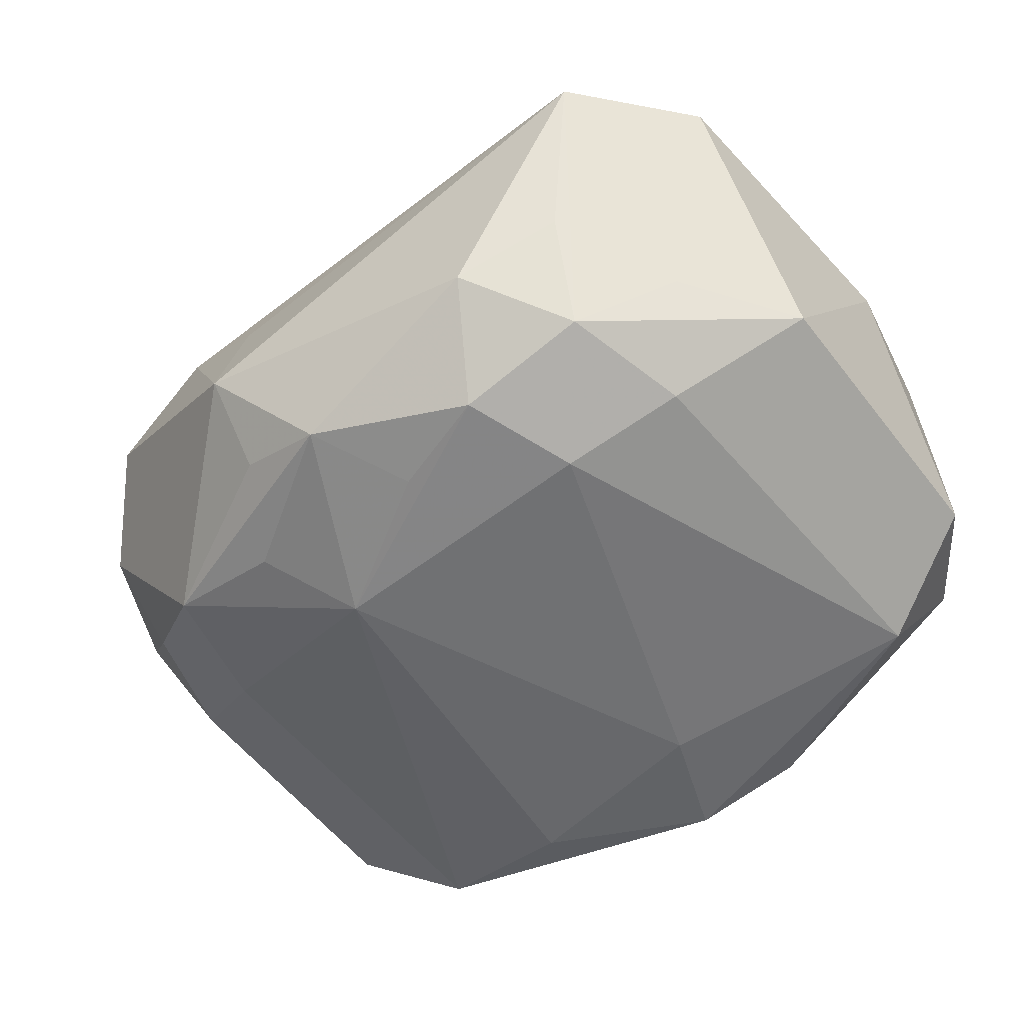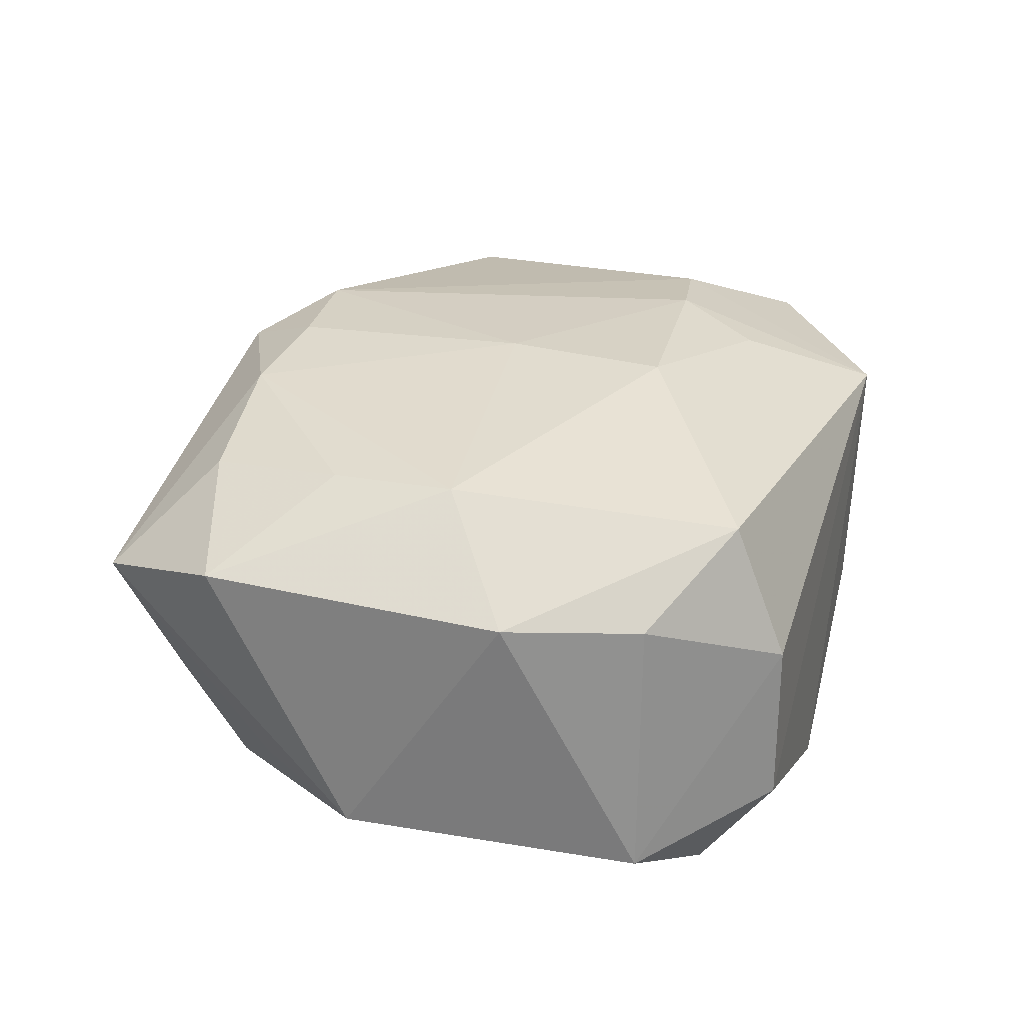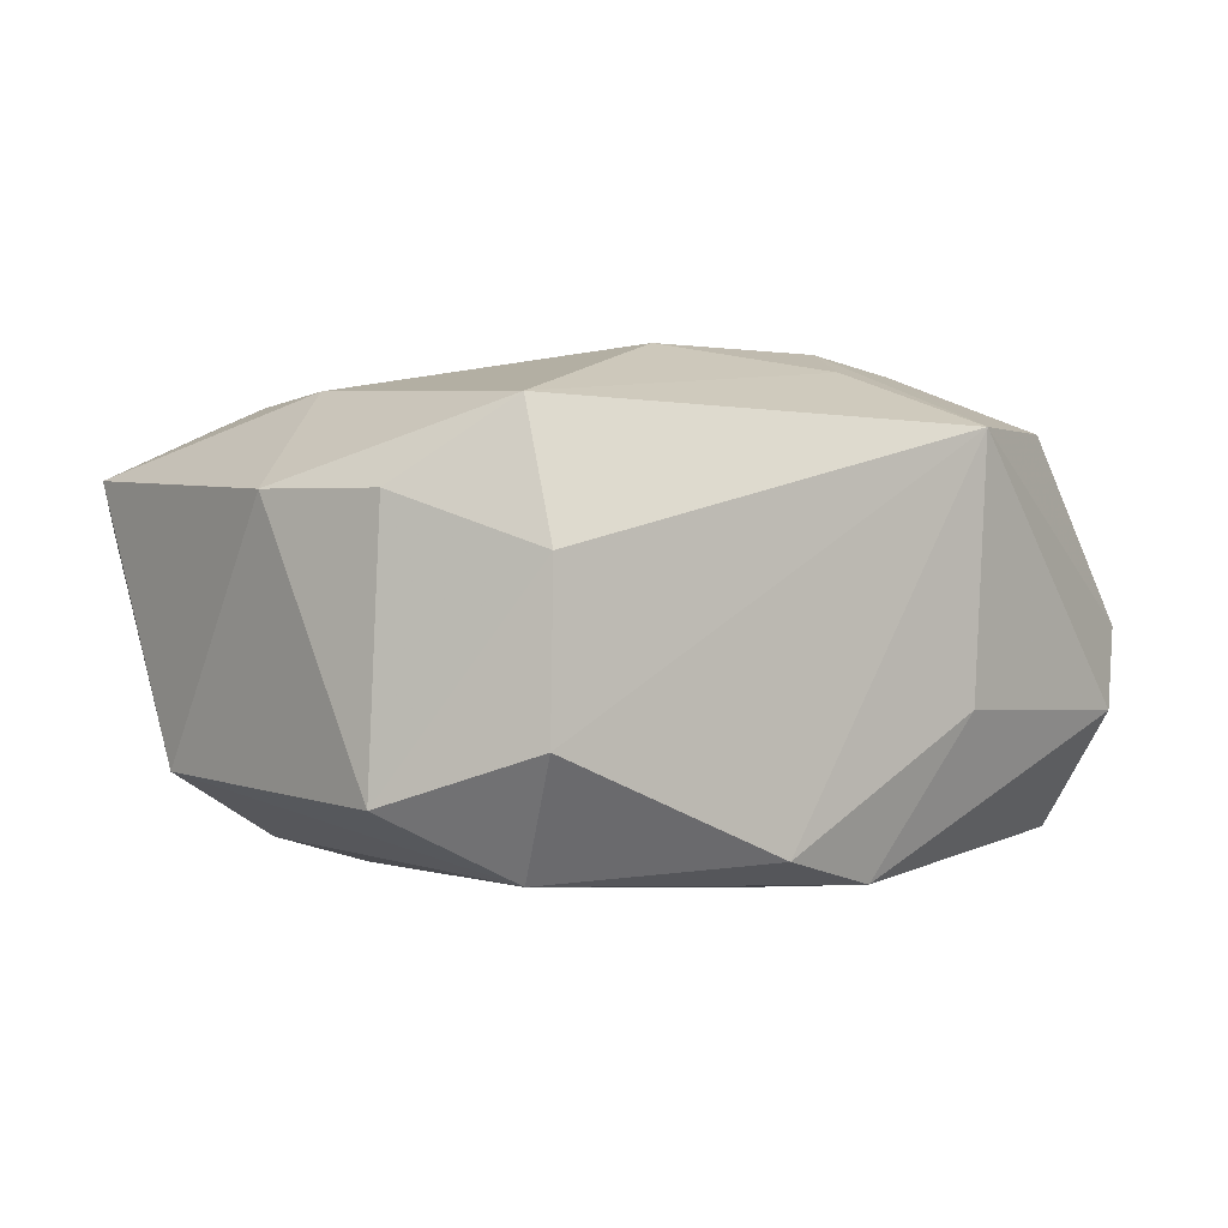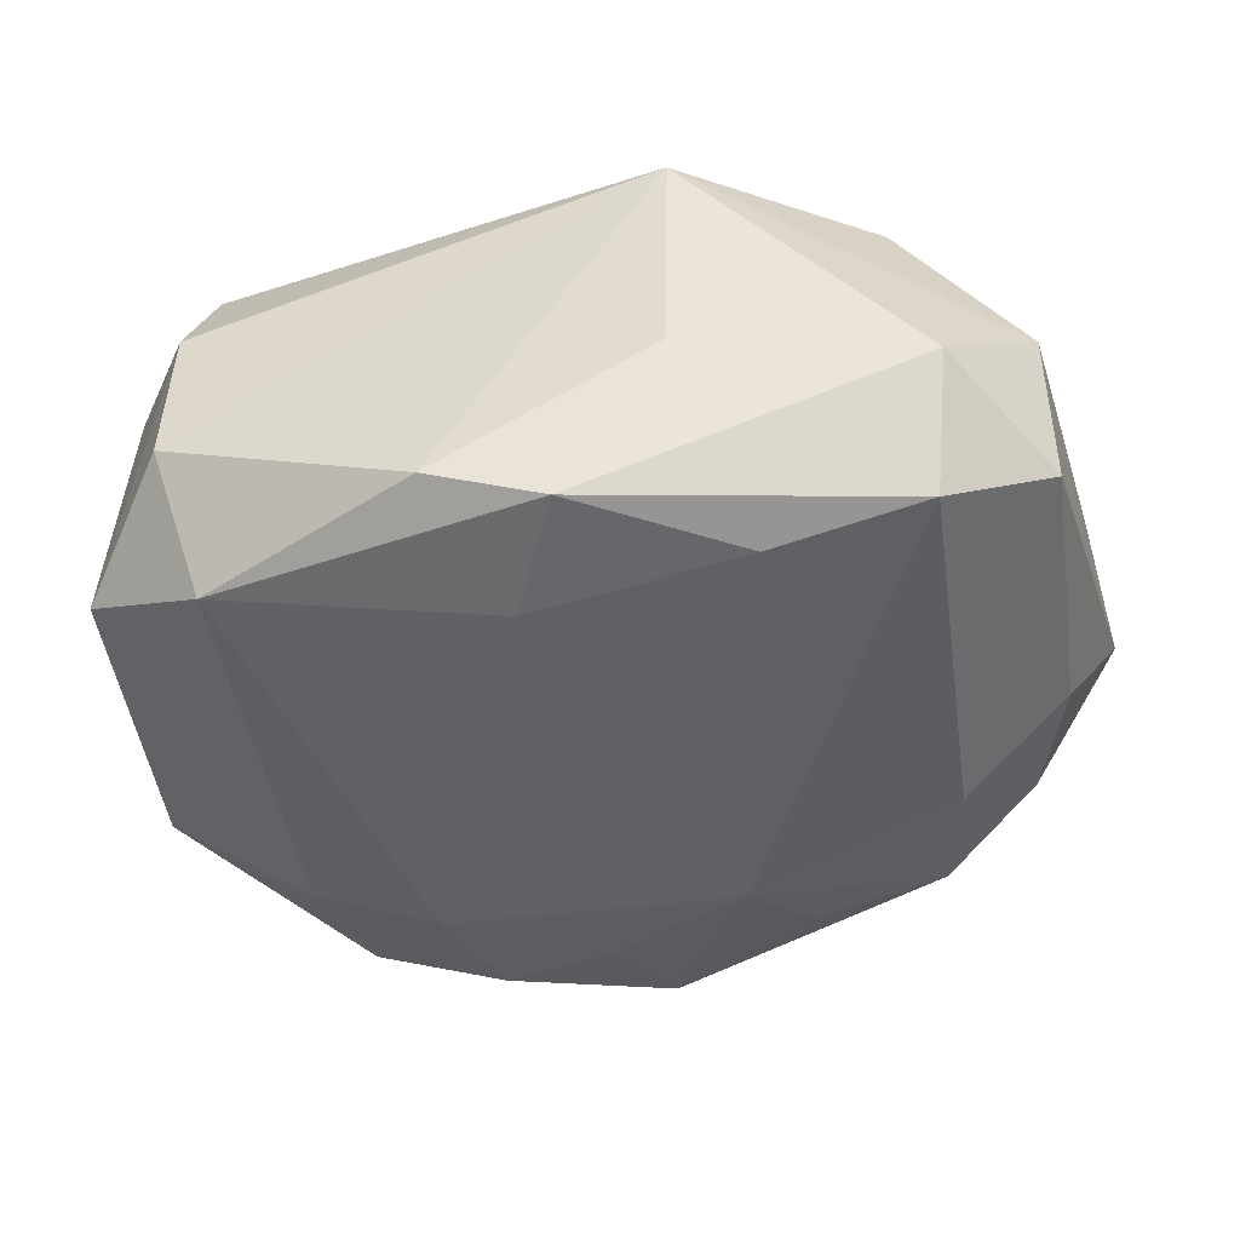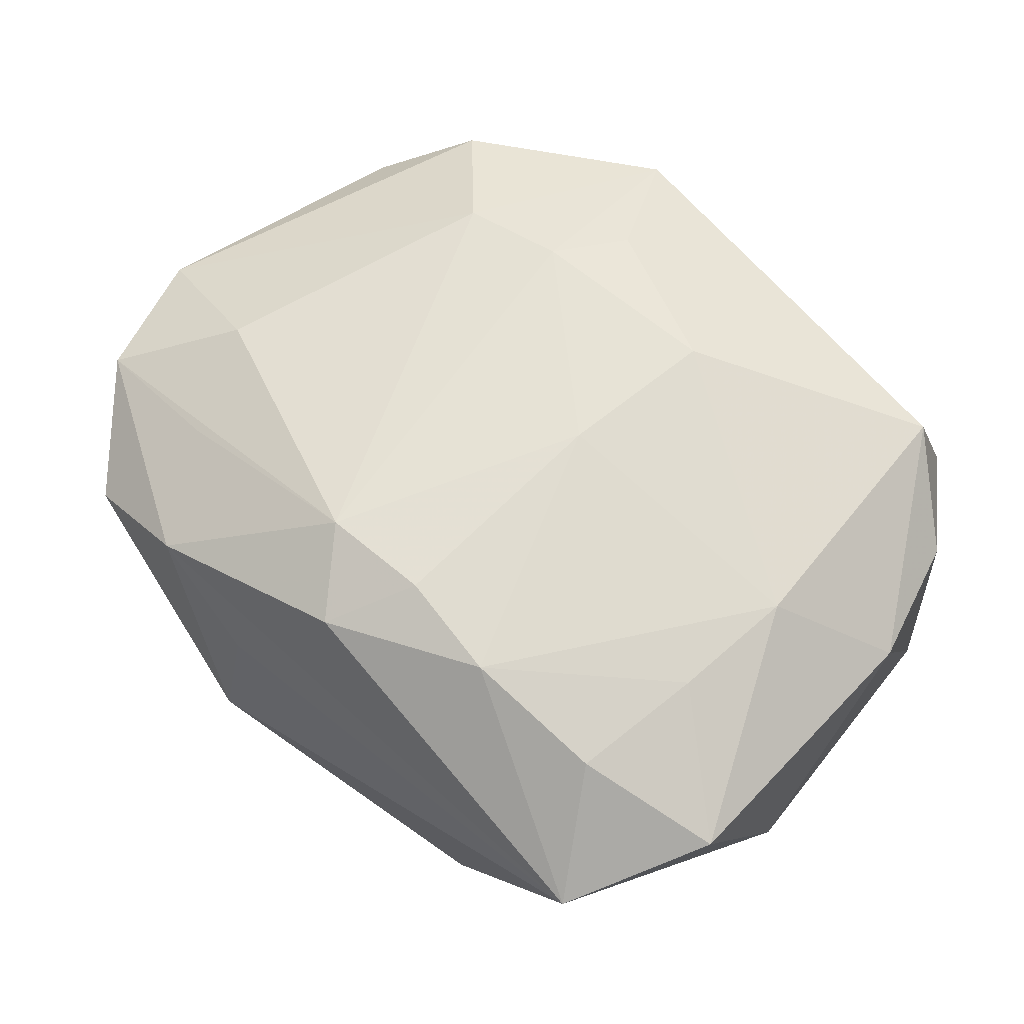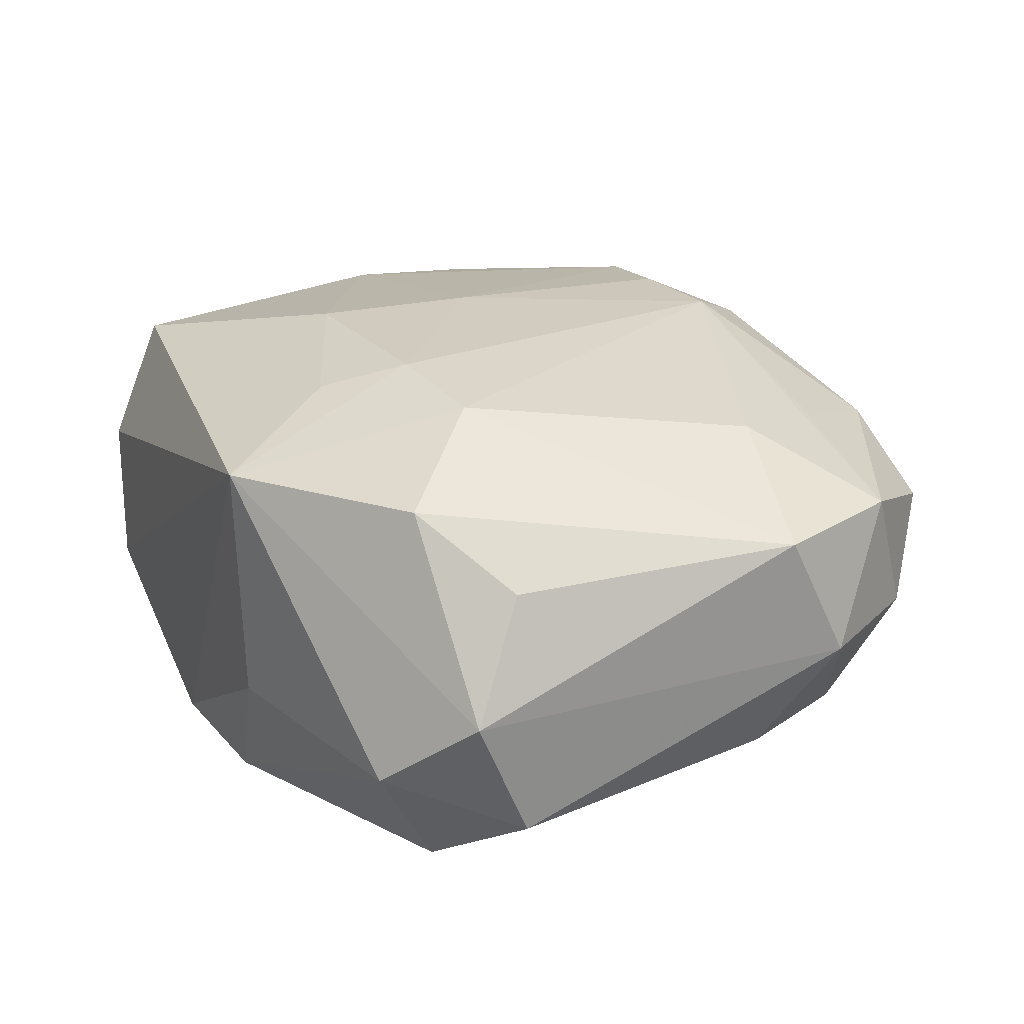
<metadata>
{"format":"obj","ext":"obj","renderer":"f3d","projection":"perspective","resolution":1024,"background":"white","views":[{"elev":-54.6,"azim":-135.2,"up":"+Z"},{"elev":26.8,"azim":-72.2,"up":"+Z"},{"elev":0.3,"azim":-34.0,"up":"+Z"},{"elev":-48.1,"azim":14.3,"up":"+Z"},{"elev":63.0,"azim":-134.8,"up":"+Z"},{"elev":23.6,"azim":65.2,"up":"+Z"}]}
</metadata>
<code>
v -0.0266 0.00946 -0.01734
v 0.01218 -0.02966 -0.006849
v 0.006922 0.03187 0.005783
v 0.01203 0.02249 -0.01702
v 0.02242 0.02193 0.01478
v -0.03761 0.004595 -0.01152
v -0.005442 -0.0004672 0.02102
v 0.01633 -0.01924 -0.01968
v 0.00714 0.02901 -0.01328
v 0.03936 0.01016 0.01102
v 0.03388 0.02489 0.0006167
v -0.03339 -0.02037 0.00907
v -0.02777 0.008544 0.0165
v -0.004748 0.02029 -0.0191
v 0.006994 -0.01986 0.01894
v -0.03443 -0.02042 -0.01293
v -0.001402 0.02729 0.0171
v 0.01662 0.03115 0.01187
v 0.01276 -0.03046 0.01438
v 0.0378 -0.01383 -0.01132
v 0.003769 0.02089 0.02042
v 0.03131 -0.02451 -0.007522
v 0.038 -0.01825 -0.000788
v 0.02586 0.01304 -0.01569
v -0.01466 0.02109 0.01883
v -0.001018 0.02867 -0.01665
v 0.02307 0.02321 -0.01417
v -0.03815 0.01623 0.01079
v -0.006624 -0.01427 0.02092
v 0.007994 0.01466 -0.02051
v 0.01014 -0.01283 0.02102
v 0.03549 0.009807 -0.009552
v -0.02543 -0.02607 0.01563
v -0.005643 -0.03014 -0.01721
v 0.003511 -0.02778 -0.01961
v -0.02586 -0.03046 0.004705
v -0.005567 0.02007 0.0202
v -0.02648 0.01998 0.01556
v -0.03709 -0.009226 0.009285
v 0.0292 -0.01902 -0.0172
v -0.02395 -0.02384 -0.01845
v -0.01656 0.01223 -0.02015
v -0.03208 0.02827 0.006957
v 0.01921 -0.01119 0.01977
v -0.01893 0.0284 -0.0109
v 0.03151 0.01953 -0.009181
v 0.03975 0.01518 0.0003594
v 0.01331 0.001065 0.02002
v -0.01391 0.02193 -0.0186
v 0.02688 0.01261 0.01683
v -0.001675 -0.01821 -0.02038
v 0.007426 0.03418 -0.004968
v -0.02609 -0.03046 -0.008735
v -0.03178 0.01444 -0.01007
v -0.02477 0.02004 -0.0153
v 0.02703 0.03082 0.007253
v -0.02693 0.0245 -0.006078
v 0.02809 -0.01958 0.01491
v 0.03543 0.02137 0.01142
v 0.03515 -0.01354 0.009311
v -0.02843 -0.002175 0.01706
f 24 40 30
f 28 6 39
f 43 6 28
f 33 36 19
f 33 12 36
f 39 12 33
f 36 12 16
f 16 6 41
f 39 6 16
f 16 12 39
f 53 16 41
f 36 16 53
f 19 36 53
f 27 24 30
f 52 11 27
f 30 40 8
f 40 35 8
f 41 35 34
f 34 53 41
f 19 53 34
f 22 23 19
f 22 35 40
f 38 25 43
f 43 28 38
f 10 23 47
f 3 52 43
f 43 18 3
f 3 18 52
f 43 25 17
f 17 18 43
f 41 6 1
f 1 42 41
f 51 35 41
f 41 42 51
f 51 42 30
f 30 8 51
f 51 8 35
f 20 22 40
f 23 22 20
f 40 24 20
f 24 32 20
f 47 23 20
f 20 32 47
f 52 18 56
f 56 11 52
f 46 32 24
f 24 27 46
f 46 27 11
f 47 32 46
f 46 11 47
f 2 34 35
f 35 22 2
f 19 34 2
f 2 22 19
f 61 28 39
f 39 33 61
f 18 17 21
f 29 61 33
f 47 11 59
f 59 10 47
f 11 56 59
f 50 10 59
f 59 56 18
f 59 21 50
f 23 10 60
f 58 60 10
f 19 23 58
f 23 60 58
f 4 27 30
f 43 52 45
f 13 38 28
f 28 61 13
f 25 38 13
f 13 61 25
f 50 21 48
f 48 21 31
f 37 17 25
f 37 21 17
f 19 31 15
f 31 29 15
f 15 33 19
f 15 29 33
f 31 21 7
f 7 29 31
f 21 37 7
f 7 37 25
f 25 61 7
f 61 29 7
f 18 21 5
f 5 59 18
f 21 59 5
f 44 10 50
f 44 58 10
f 50 48 44
f 44 48 31
f 44 31 19
f 19 58 44
f 30 42 49
f 49 14 30
f 43 45 57
f 54 6 43
f 42 1 55
f 55 49 42
f 45 49 55
f 55 1 6
f 6 54 55
f 55 57 45
f 43 57 55
f 55 54 43
f 14 49 26
f 30 14 26
f 26 4 30
f 27 4 26
f 26 45 52
f 26 49 45
f 52 27 9
f 9 26 52
f 27 26 9

</code>
